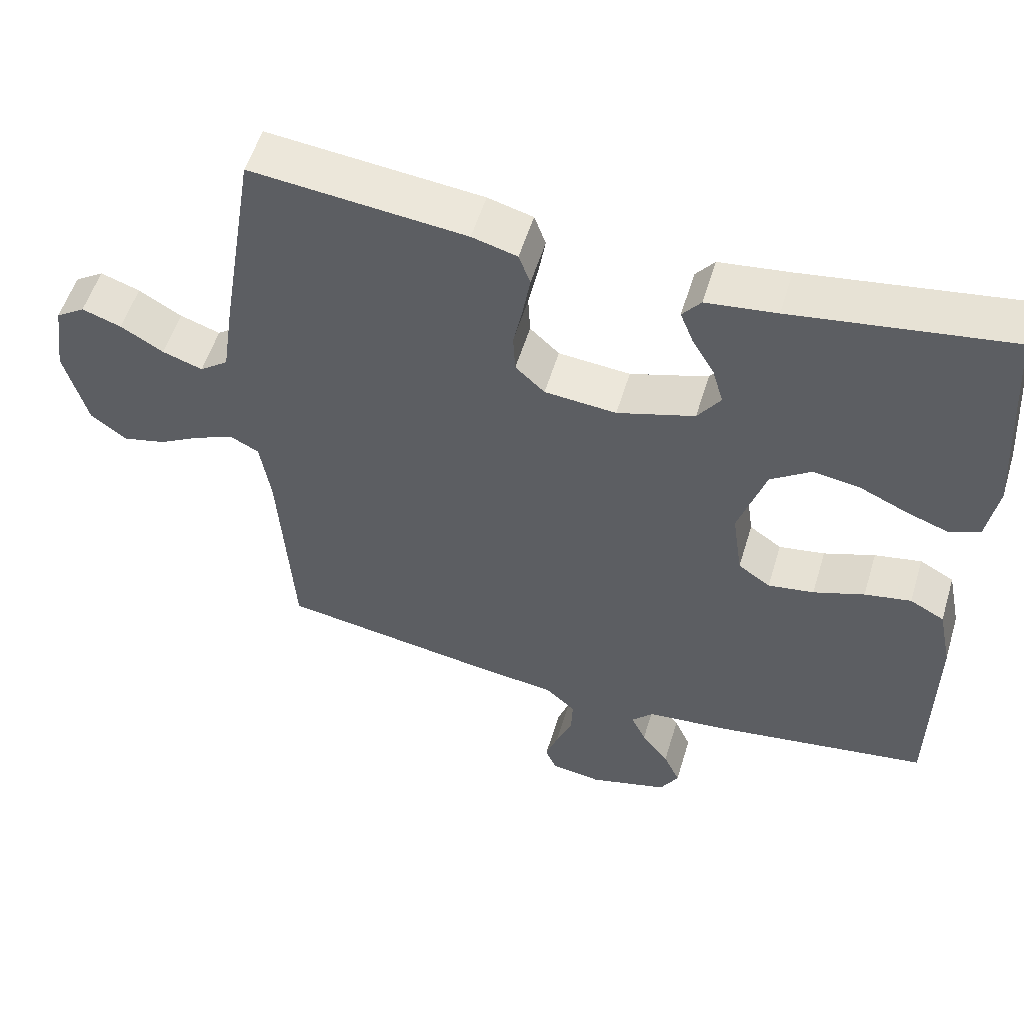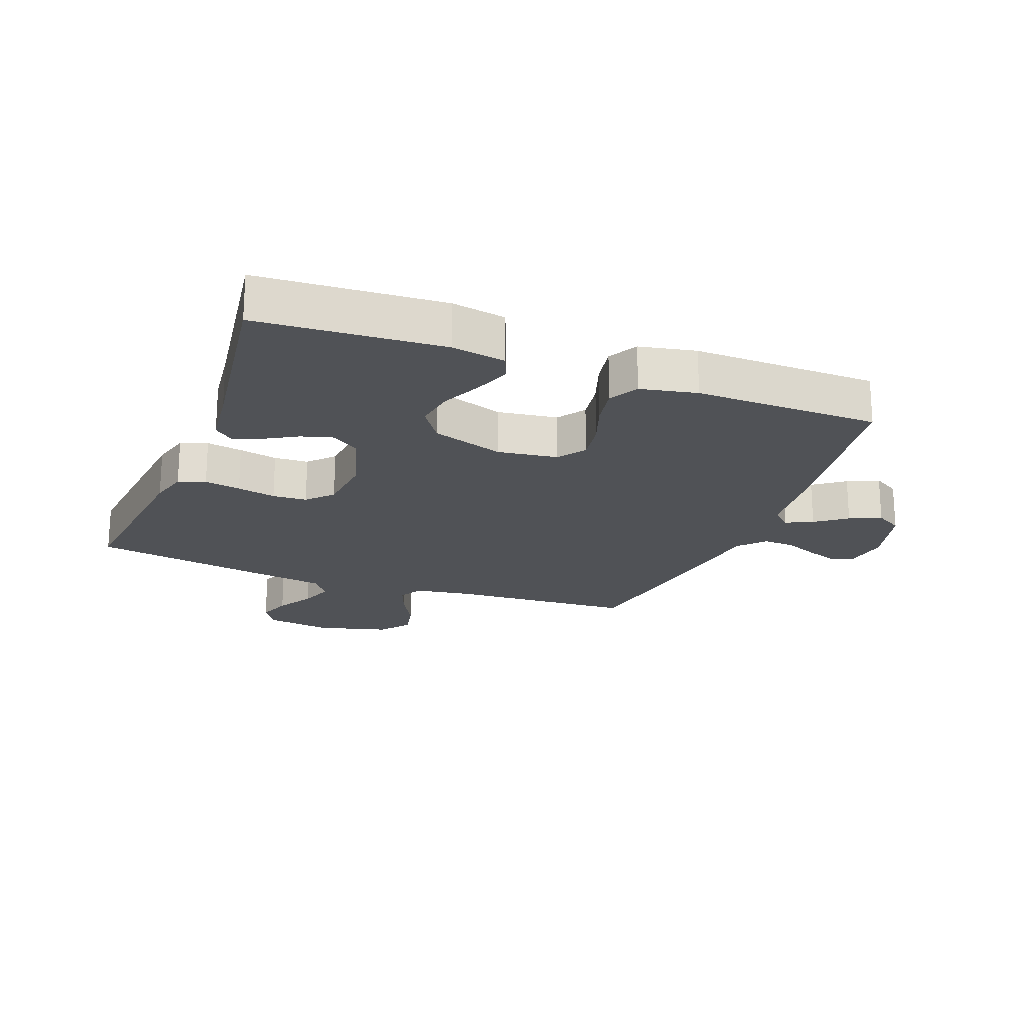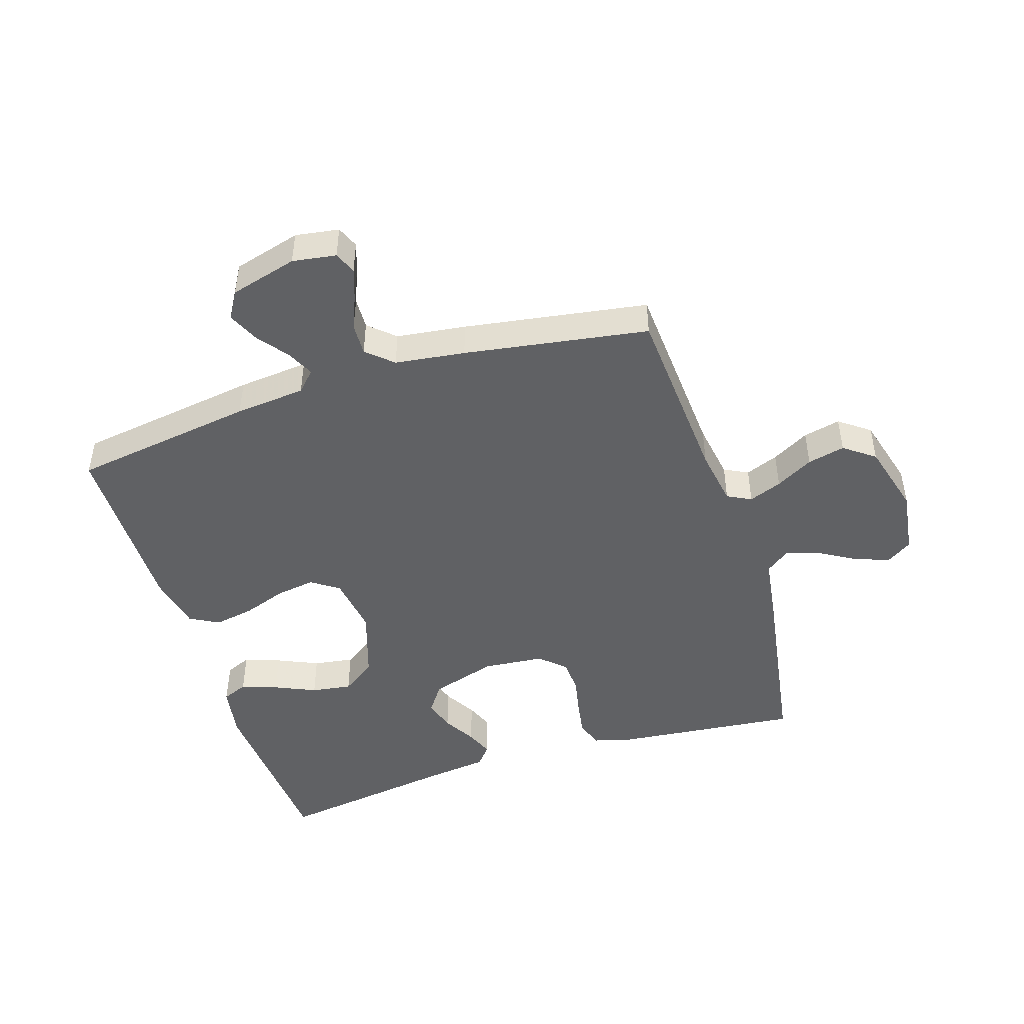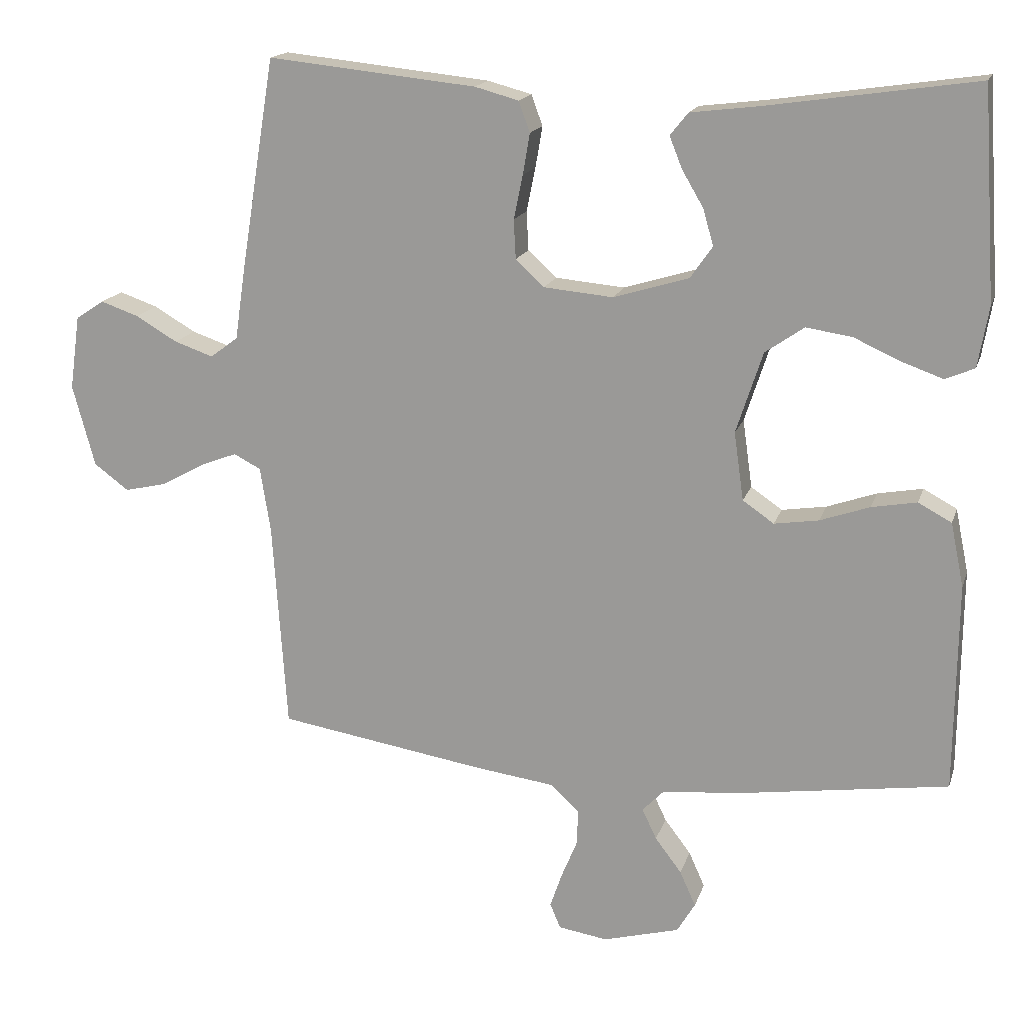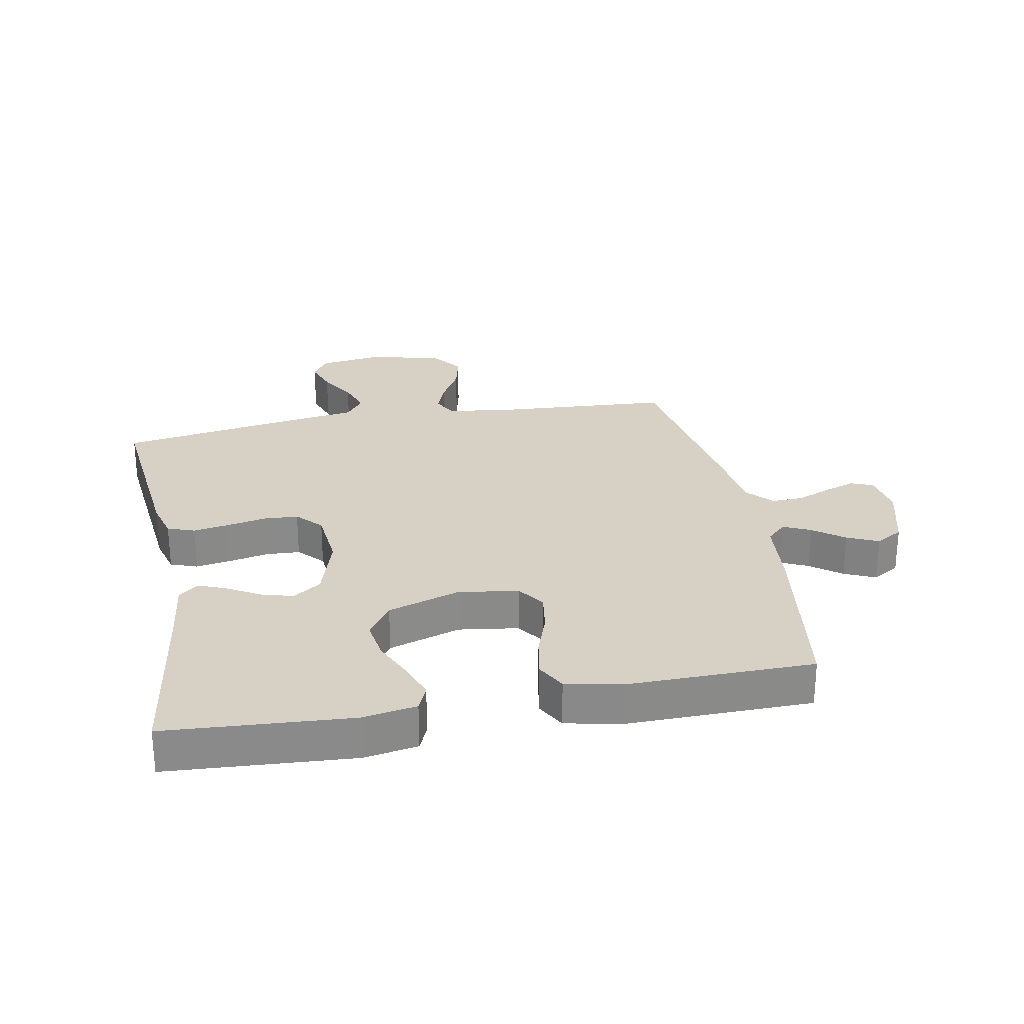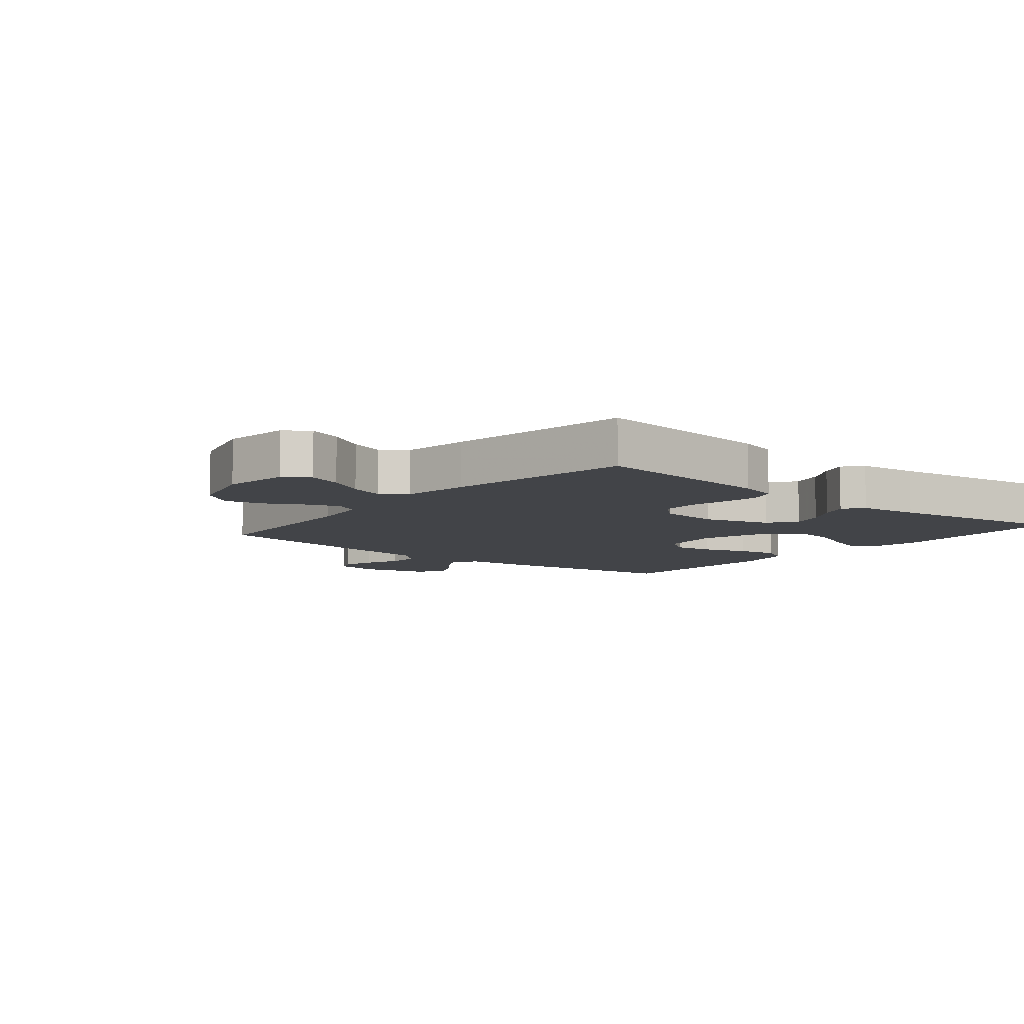
<metadata>
{"format":"obj","ext":"obj","renderer":"f3d","projection":"perspective","resolution":1024,"background":"white","views":[{"elev":54.3,"azim":16.7,"up":"+Z"},{"elev":-20.7,"azim":68.9,"up":"+Y"},{"elev":-46.9,"azim":-162.3,"up":"+Y"},{"elev":16.8,"azim":15.2,"up":"+Z"},{"elev":26.9,"azim":79.2,"up":"+Y"},{"elev":-8.0,"azim":-39.6,"up":"+Y"}]}
</metadata>
<code>
v 0.5 0.07 0.5
v 0.52 0.07 0.2
v 0.505 0.07 0.113
v 0.463 0.07 0.095
v 0.404 0.07 0.116
v 0.337 0.07 0.146
v 0.271 0.07 0.156
v 0.215 0.07 0.117
v 0.177 0.07 0
v 0.191 0.07 -0.098
v 0.236 0.07 -0.129
v 0.3 0.07 -0.119
v 0.371 0.07 -0.094
v 0.436 0.07 -0.082
v 0.484 0.07 -0.108
v 0.503 0.07 -0.2
v 0.5 0.07 -0.5
v 0.2 0.07 -0.544
v 0.085 0.07 -0.555
v 0.054 0.07 -0.587
v 0.075 0.07 -0.631
v 0.113 0.07 -0.681
v 0.136 0.07 -0.732
v 0.11 0.07 -0.776
v 0 0.07 -0.806
v -0.071 0.07 -0.795
v -0.086 0.07 -0.759
v -0.069 0.07 -0.709
v -0.046 0.07 -0.653
v -0.044 0.07 -0.601
v -0.086 0.07 -0.563
v -0.2 0.07 -0.548
v -0.5 0.07 -0.5
v -0.52 0.07 -0.2
v -0.535 0.07 -0.106
v -0.574 0.07 -0.086
v -0.628 0.07 -0.107
v -0.689 0.07 -0.141
v -0.75 0.07 -0.155
v -0.8 0.07 -0.118
v -0.832 0.07 0
v -0.817 0.07 0.107
v -0.776 0.07 0.134
v -0.721 0.07 0.115
v -0.661 0.07 0.08
v -0.605 0.07 0.061
v -0.565 0.07 0.091
v -0.549 0.07 0.2
v -0.5 0.07 0.5
v -0.2 0.07 0.469
v -0.137 0.07 0.452
v -0.121 0.07 0.408
v -0.131 0.07 0.349
v -0.144 0.07 0.286
v -0.141 0.07 0.23
v -0.1 0.07 0.192
v 0 0.07 0.183
v 0.108 0.07 0.216
v 0.14 0.07 0.262
v 0.125 0.07 0.314
v 0.094 0.07 0.367
v 0.076 0.07 0.412
v 0.102 0.07 0.444
v 0.2 0.07 0.456
v 0.5 0 0.5
v 0.52 0 0.2
v 0.505 0 0.113
v 0.463 0 0.095
v 0.404 0 0.116
v 0.337 0 0.146
v 0.271 0 0.156
v 0.215 0 0.117
v 0.177 0 0
v 0.191 0 -0.098
v 0.236 0 -0.129
v 0.3 0 -0.119
v 0.371 0 -0.094
v 0.436 0 -0.082
v 0.484 0 -0.108
v 0.503 0 -0.2
v 0.5 0 -0.5
v 0.2 0 -0.544
v 0.085 0 -0.555
v 0.054 0 -0.587
v 0.075 0 -0.631
v 0.113 0 -0.681
v 0.136 0 -0.732
v 0.11 0 -0.776
v 0 0 -0.806
v -0.071 0 -0.795
v -0.086 0 -0.759
v -0.069 0 -0.709
v -0.046 0 -0.653
v -0.044 0 -0.601
v -0.086 0 -0.563
v -0.2 0 -0.548
v -0.5 0 -0.5
v -0.52 0 -0.2
v -0.535 0 -0.106
v -0.574 0 -0.086
v -0.628 0 -0.107
v -0.689 0 -0.141
v -0.75 0 -0.155
v -0.8 0 -0.118
v -0.832 0 0
v -0.817 0 0.107
v -0.776 0 0.134
v -0.721 0 0.115
v -0.661 0 0.08
v -0.605 0 0.061
v -0.565 0 0.091
v -0.549 0 0.2
v -0.5 0 0.5
v -0.2 0 0.469
v -0.137 0 0.452
v -0.121 0 0.408
v -0.131 0 0.349
v -0.144 0 0.286
v -0.141 0 0.23
v -0.1 0 0.192
v 0 0 0.183
v 0.108 0 0.216
v 0.14 0 0.262
v 0.125 0 0.314
v 0.094 0 0.367
v 0.076 0 0.412
v 0.102 0 0.444
v 0.2 0 0.456
f 61 62 63 64
f 60 61 64 1
f 59 60 1 2
f 58 59 2 3
f 51 52 53 54
f 49 50 51 54
f 47 48 49 54
f 46 47 54 55
f 42 43 44 45
f 42 45 46
f 41 42 46
f 40 41 46
f 37 38 39 40
f 36 37 40 46
f 35 36 46 55
f 31 32 33 34
f 31 34 35 55
f 26 27 28 29
f 24 25 26 29
f 24 29 30
f 21 22 23 24
f 20 21 24 30
f 19 20 30 31
f 12 13 14 15
f 11 12 15 16
f 3 4 5 6
f 58 3 6
f 58 6 7
f 57 58 7 8
f 56 57 8 9
f 19 31 55 56
f 19 56 9 10
f 18 19 10 11
f 11 16 17 18
f 128 127 126 125
f 65 128 125 124
f 66 65 124 123
f 67 66 123 122
f 118 117 116 115
f 118 115 114 113
f 118 113 112 111
f 119 118 111 110
f 109 108 107 106
f 110 109 106
f 110 106 105
f 110 105 104
f 104 103 102 101
f 110 104 101 100
f 119 110 100 99
f 98 97 96 95
f 119 99 98 95
f 93 92 91 90
f 93 90 89 88
f 94 93 88
f 88 87 86 85
f 94 88 85 84
f 95 94 84 83
f 79 78 77 76
f 80 79 76 75
f 70 69 68 67
f 70 67 122
f 71 70 122
f 72 71 122 121
f 73 72 121 120
f 120 119 95 83
f 74 73 120 83
f 75 74 83 82
f 82 81 80 75
f 1 65 66 2
f 2 66 67 3
f 3 67 68 4
f 4 68 69 5
f 5 69 70 6
f 6 70 71 7
f 7 71 72 8
f 8 72 73 9
f 9 73 74 10
f 10 74 75 11
f 11 75 76 12
f 12 76 77 13
f 13 77 78 14
f 14 78 79 15
f 15 79 80 16
f 16 80 81 17
f 17 81 82 18
f 18 82 83 19
f 19 83 84 20
f 20 84 85 21
f 21 85 86 22
f 22 86 87 23
f 23 87 88 24
f 24 88 89 25
f 25 89 90 26
f 26 90 91 27
f 27 91 92 28
f 28 92 93 29
f 29 93 94 30
f 30 94 95 31
f 31 95 96 32
f 32 96 97 33
f 33 97 98 34
f 34 98 99 35
f 35 99 100 36
f 36 100 101 37
f 37 101 102 38
f 38 102 103 39
f 39 103 104 40
f 40 104 105 41
f 41 105 106 42
f 42 106 107 43
f 43 107 108 44
f 44 108 109 45
f 45 109 110 46
f 46 110 111 47
f 47 111 112 48
f 48 112 113 49
f 49 113 114 50
f 50 114 115 51
f 51 115 116 52
f 52 116 117 53
f 53 117 118 54
f 54 118 119 55
f 55 119 120 56
f 56 120 121 57
f 57 121 122 58
f 58 122 123 59
f 59 123 124 60
f 60 124 125 61
f 61 125 126 62
f 62 126 127 63
f 63 127 128 64
f 64 128 65 1

</code>
